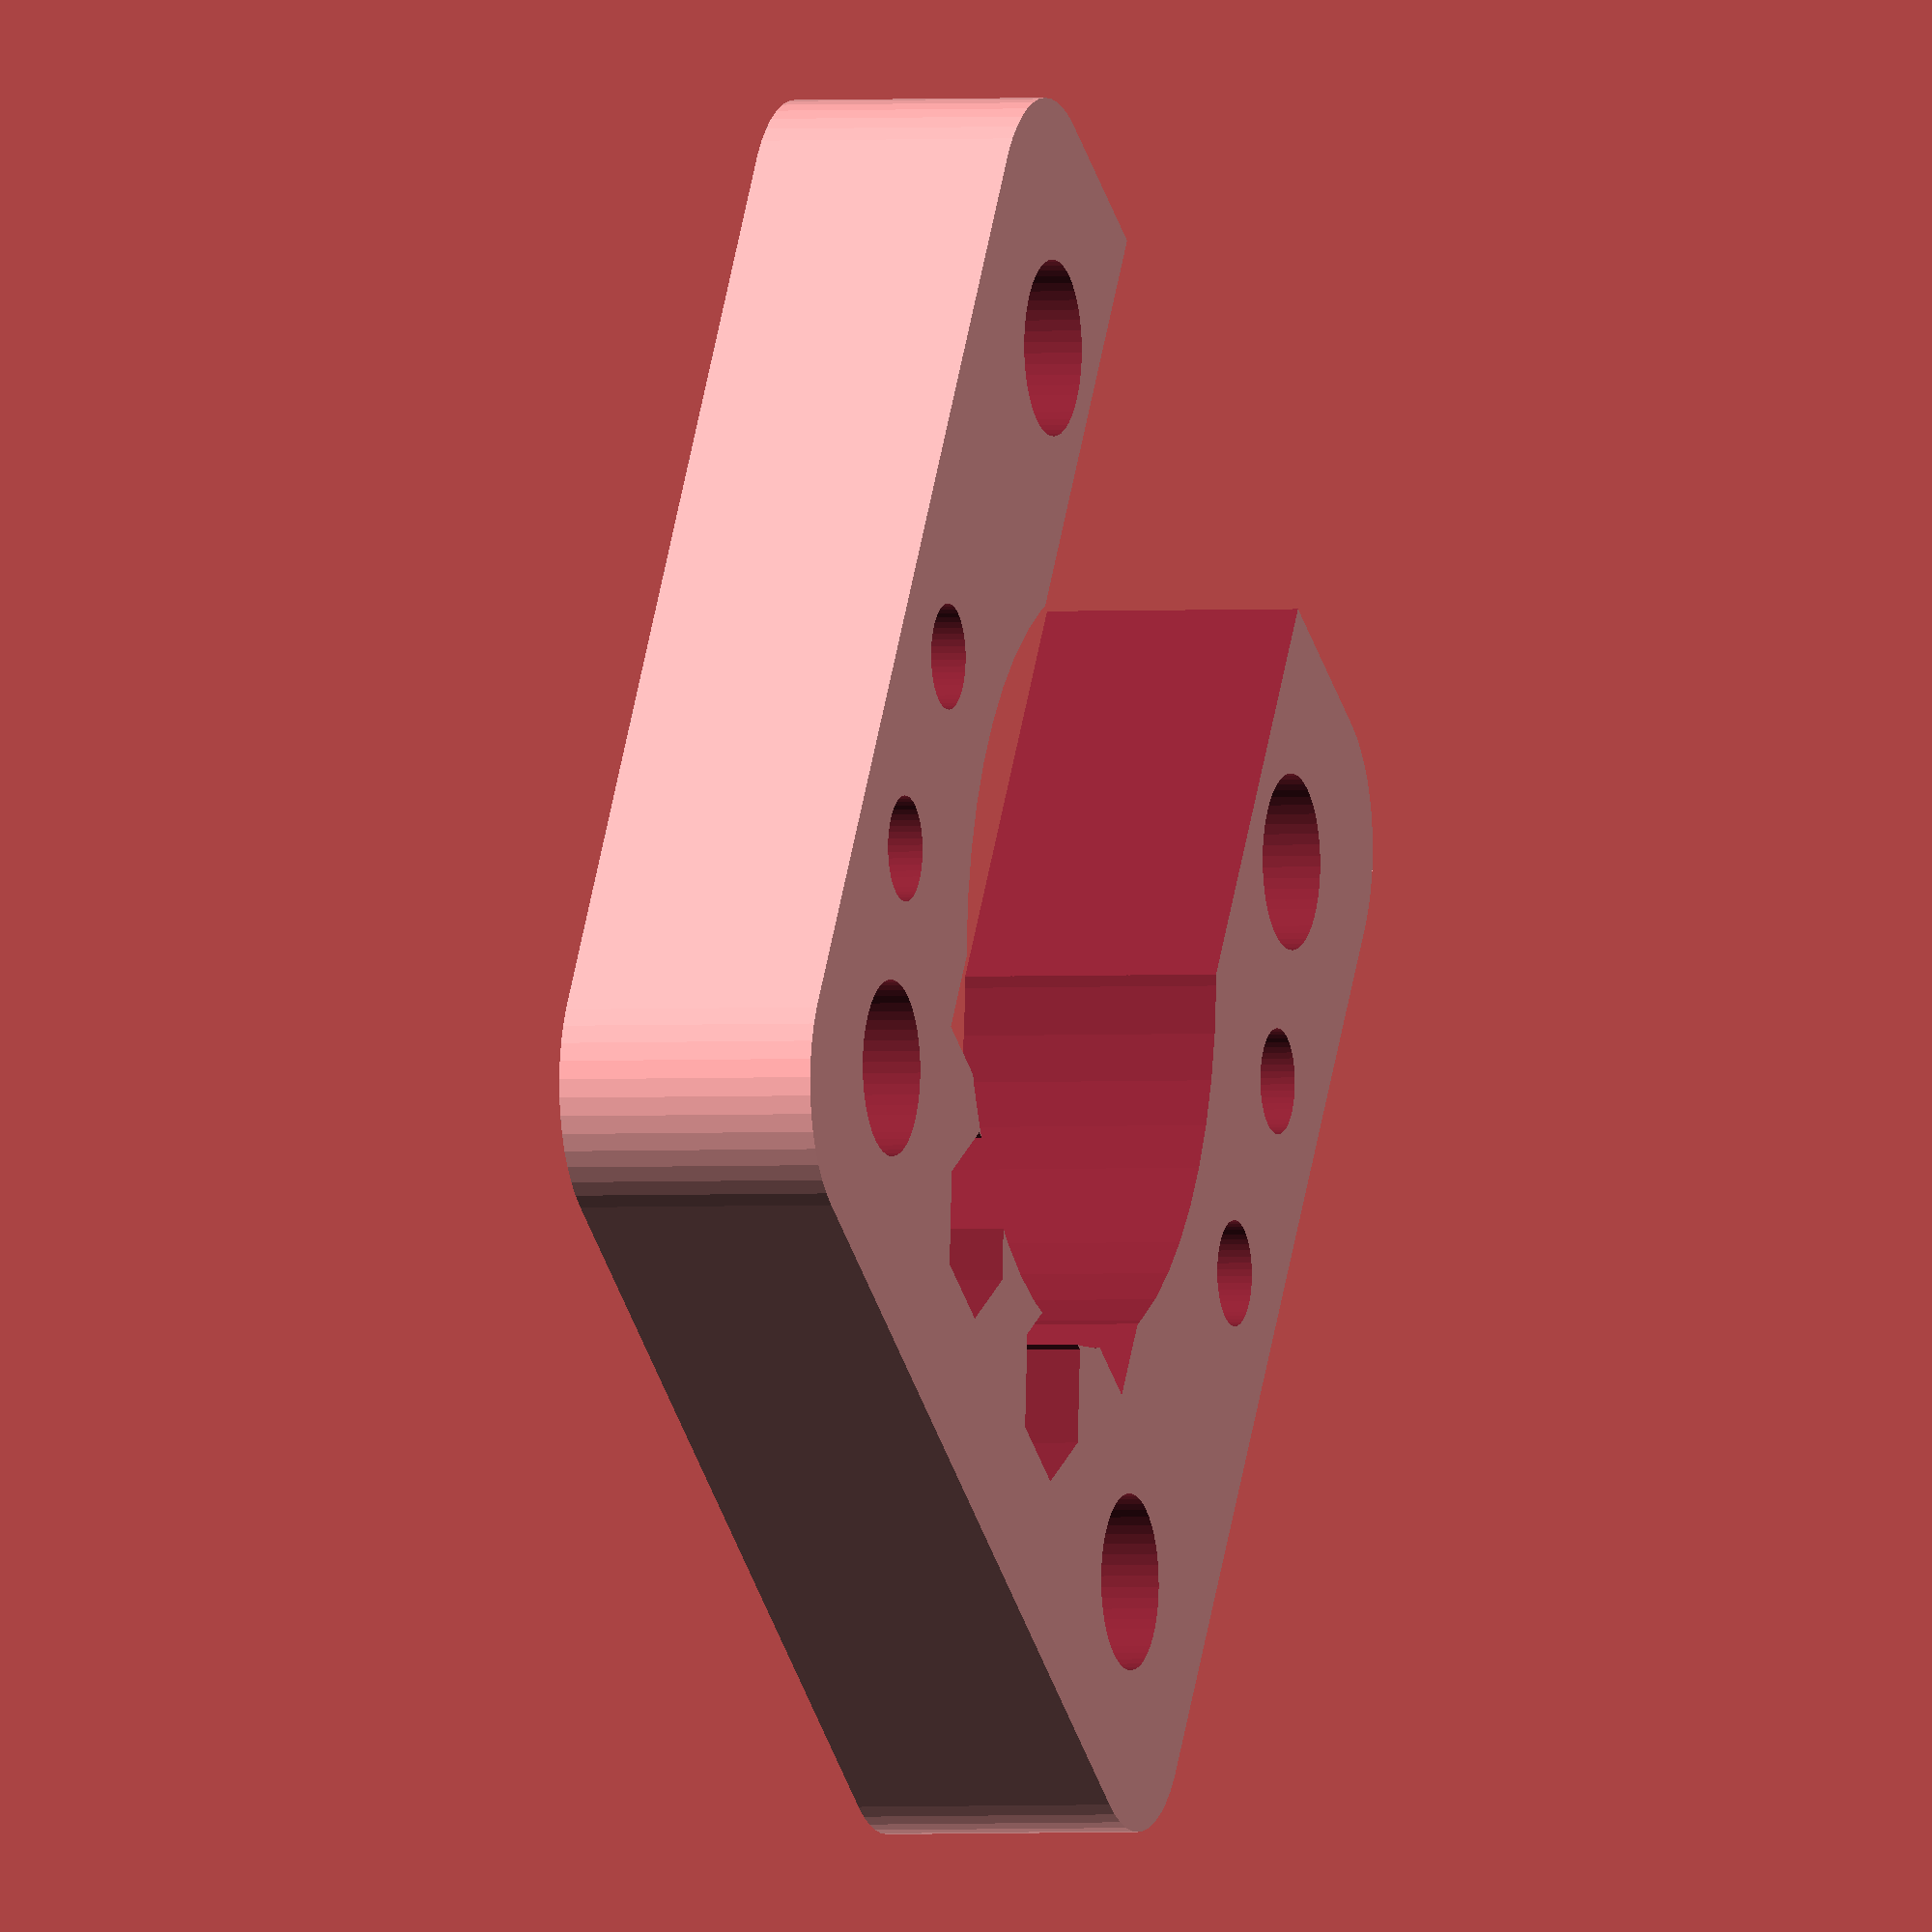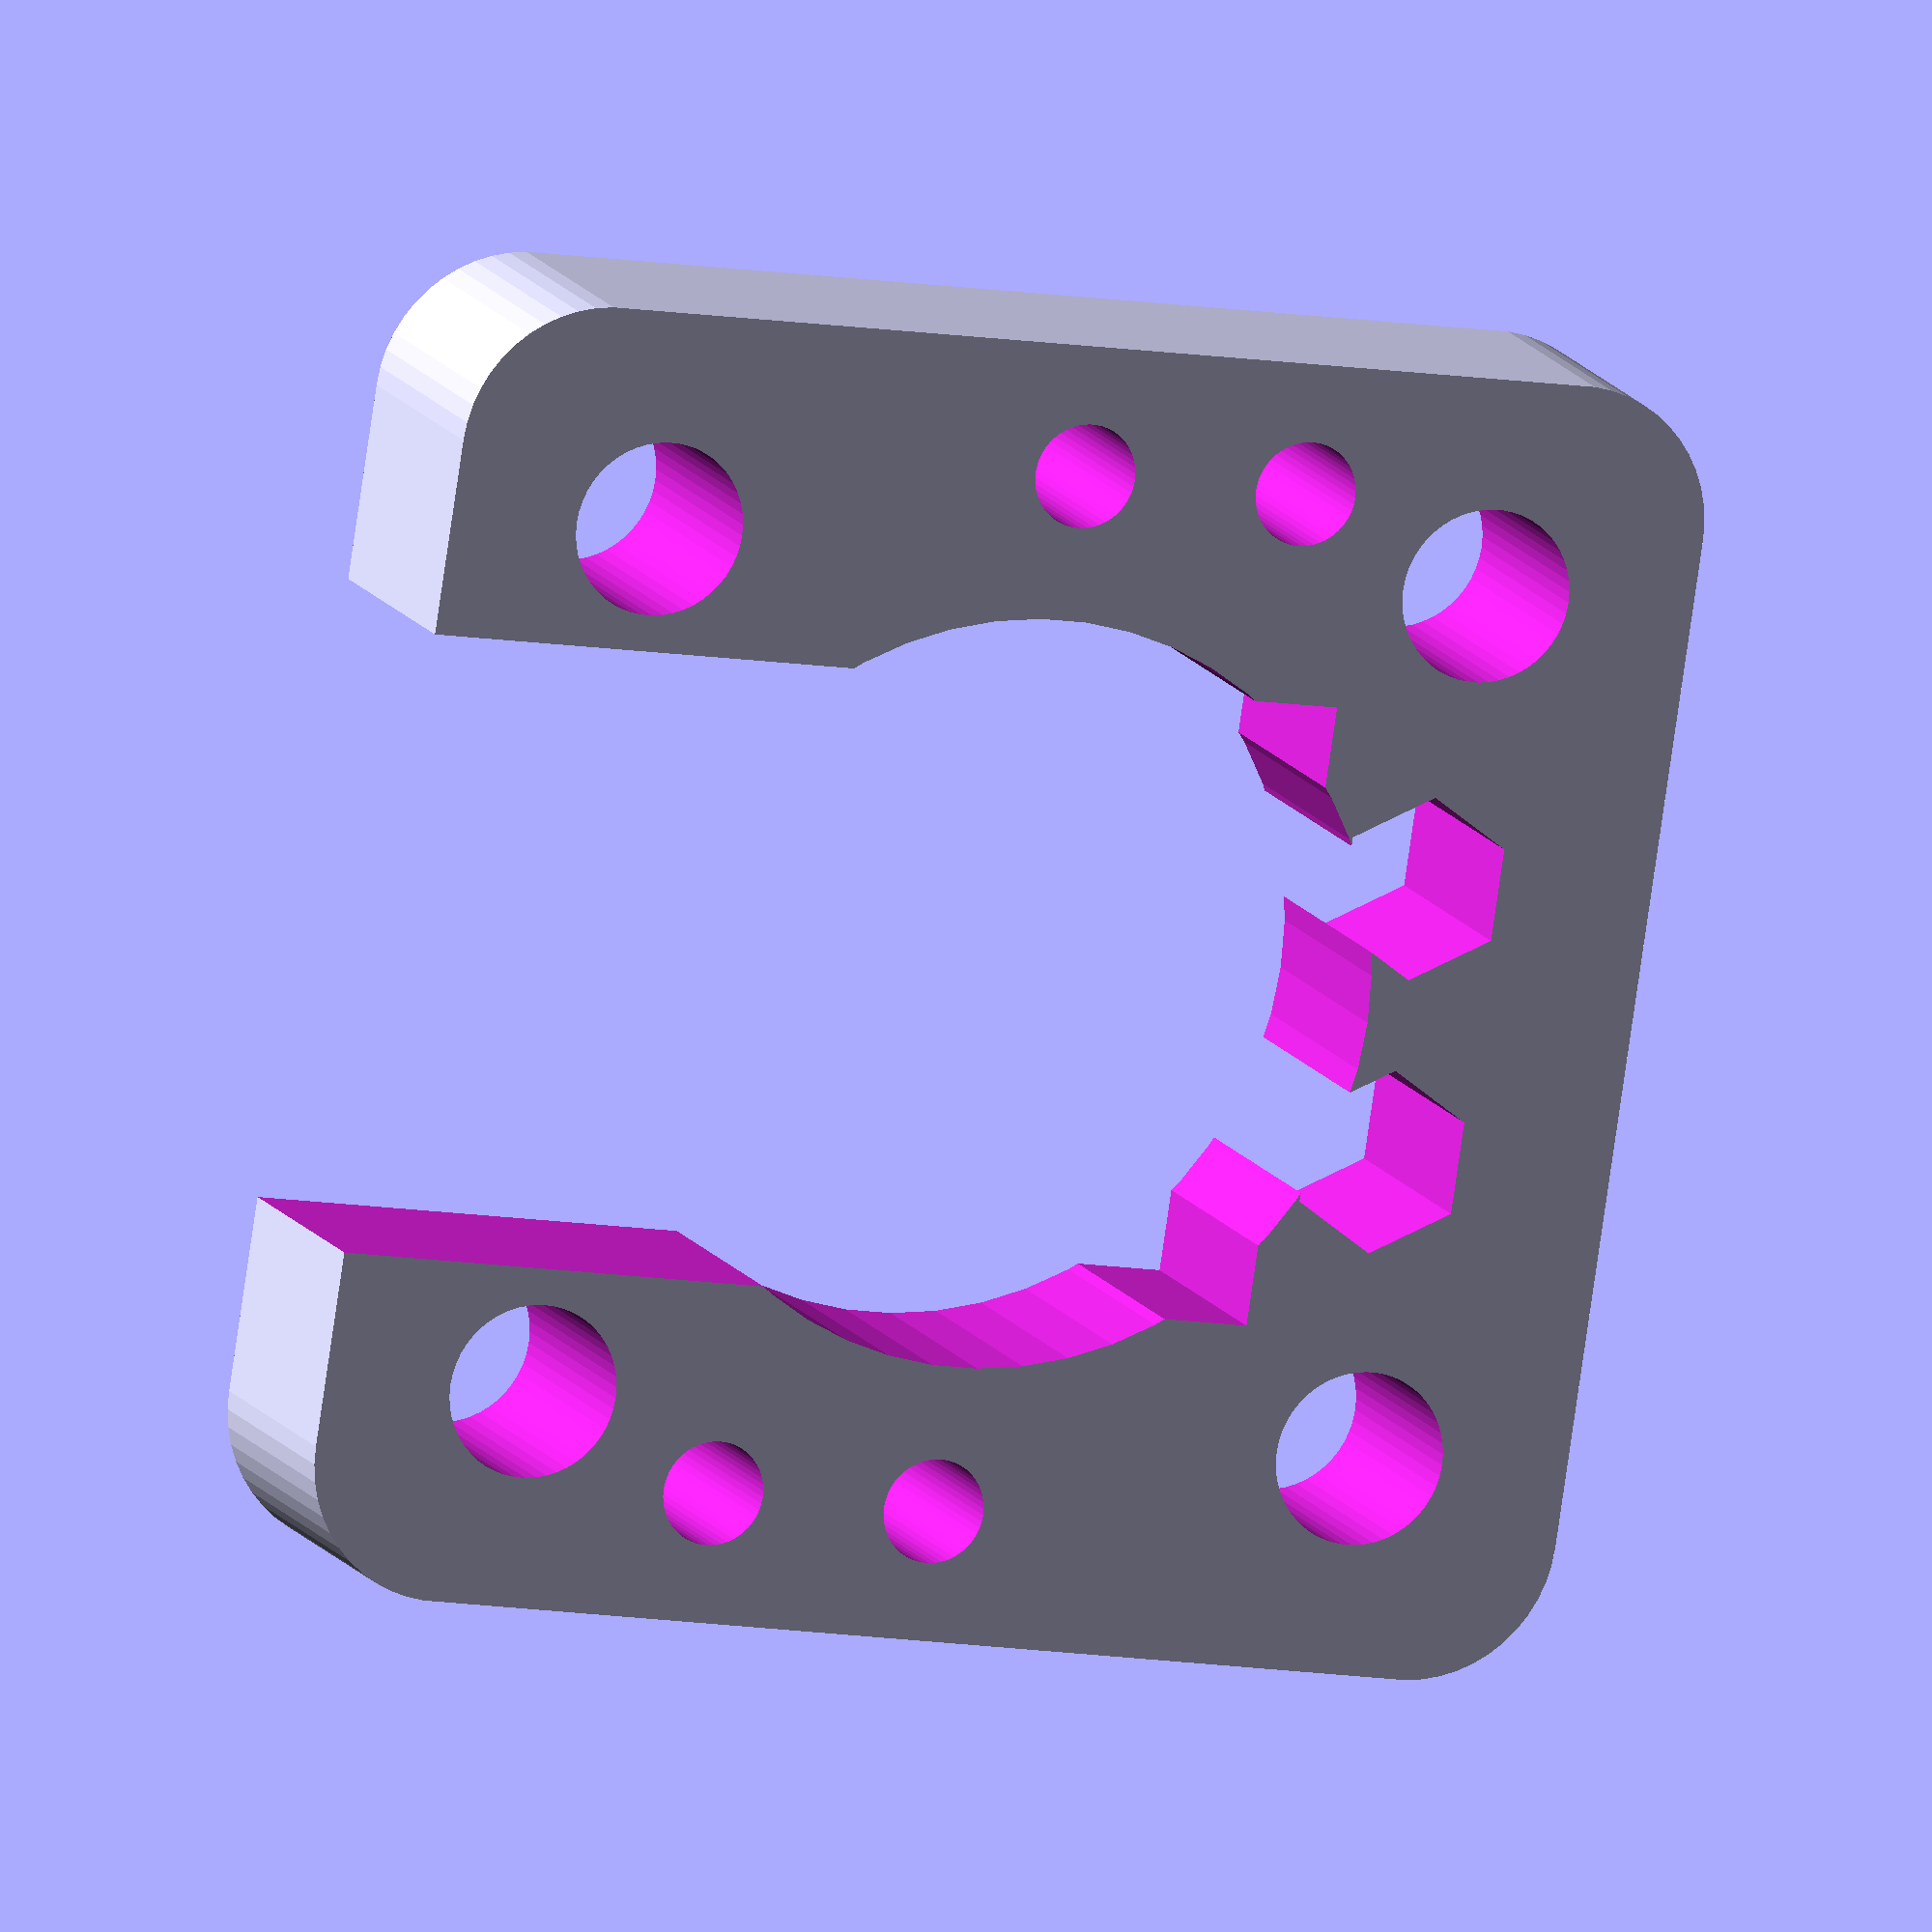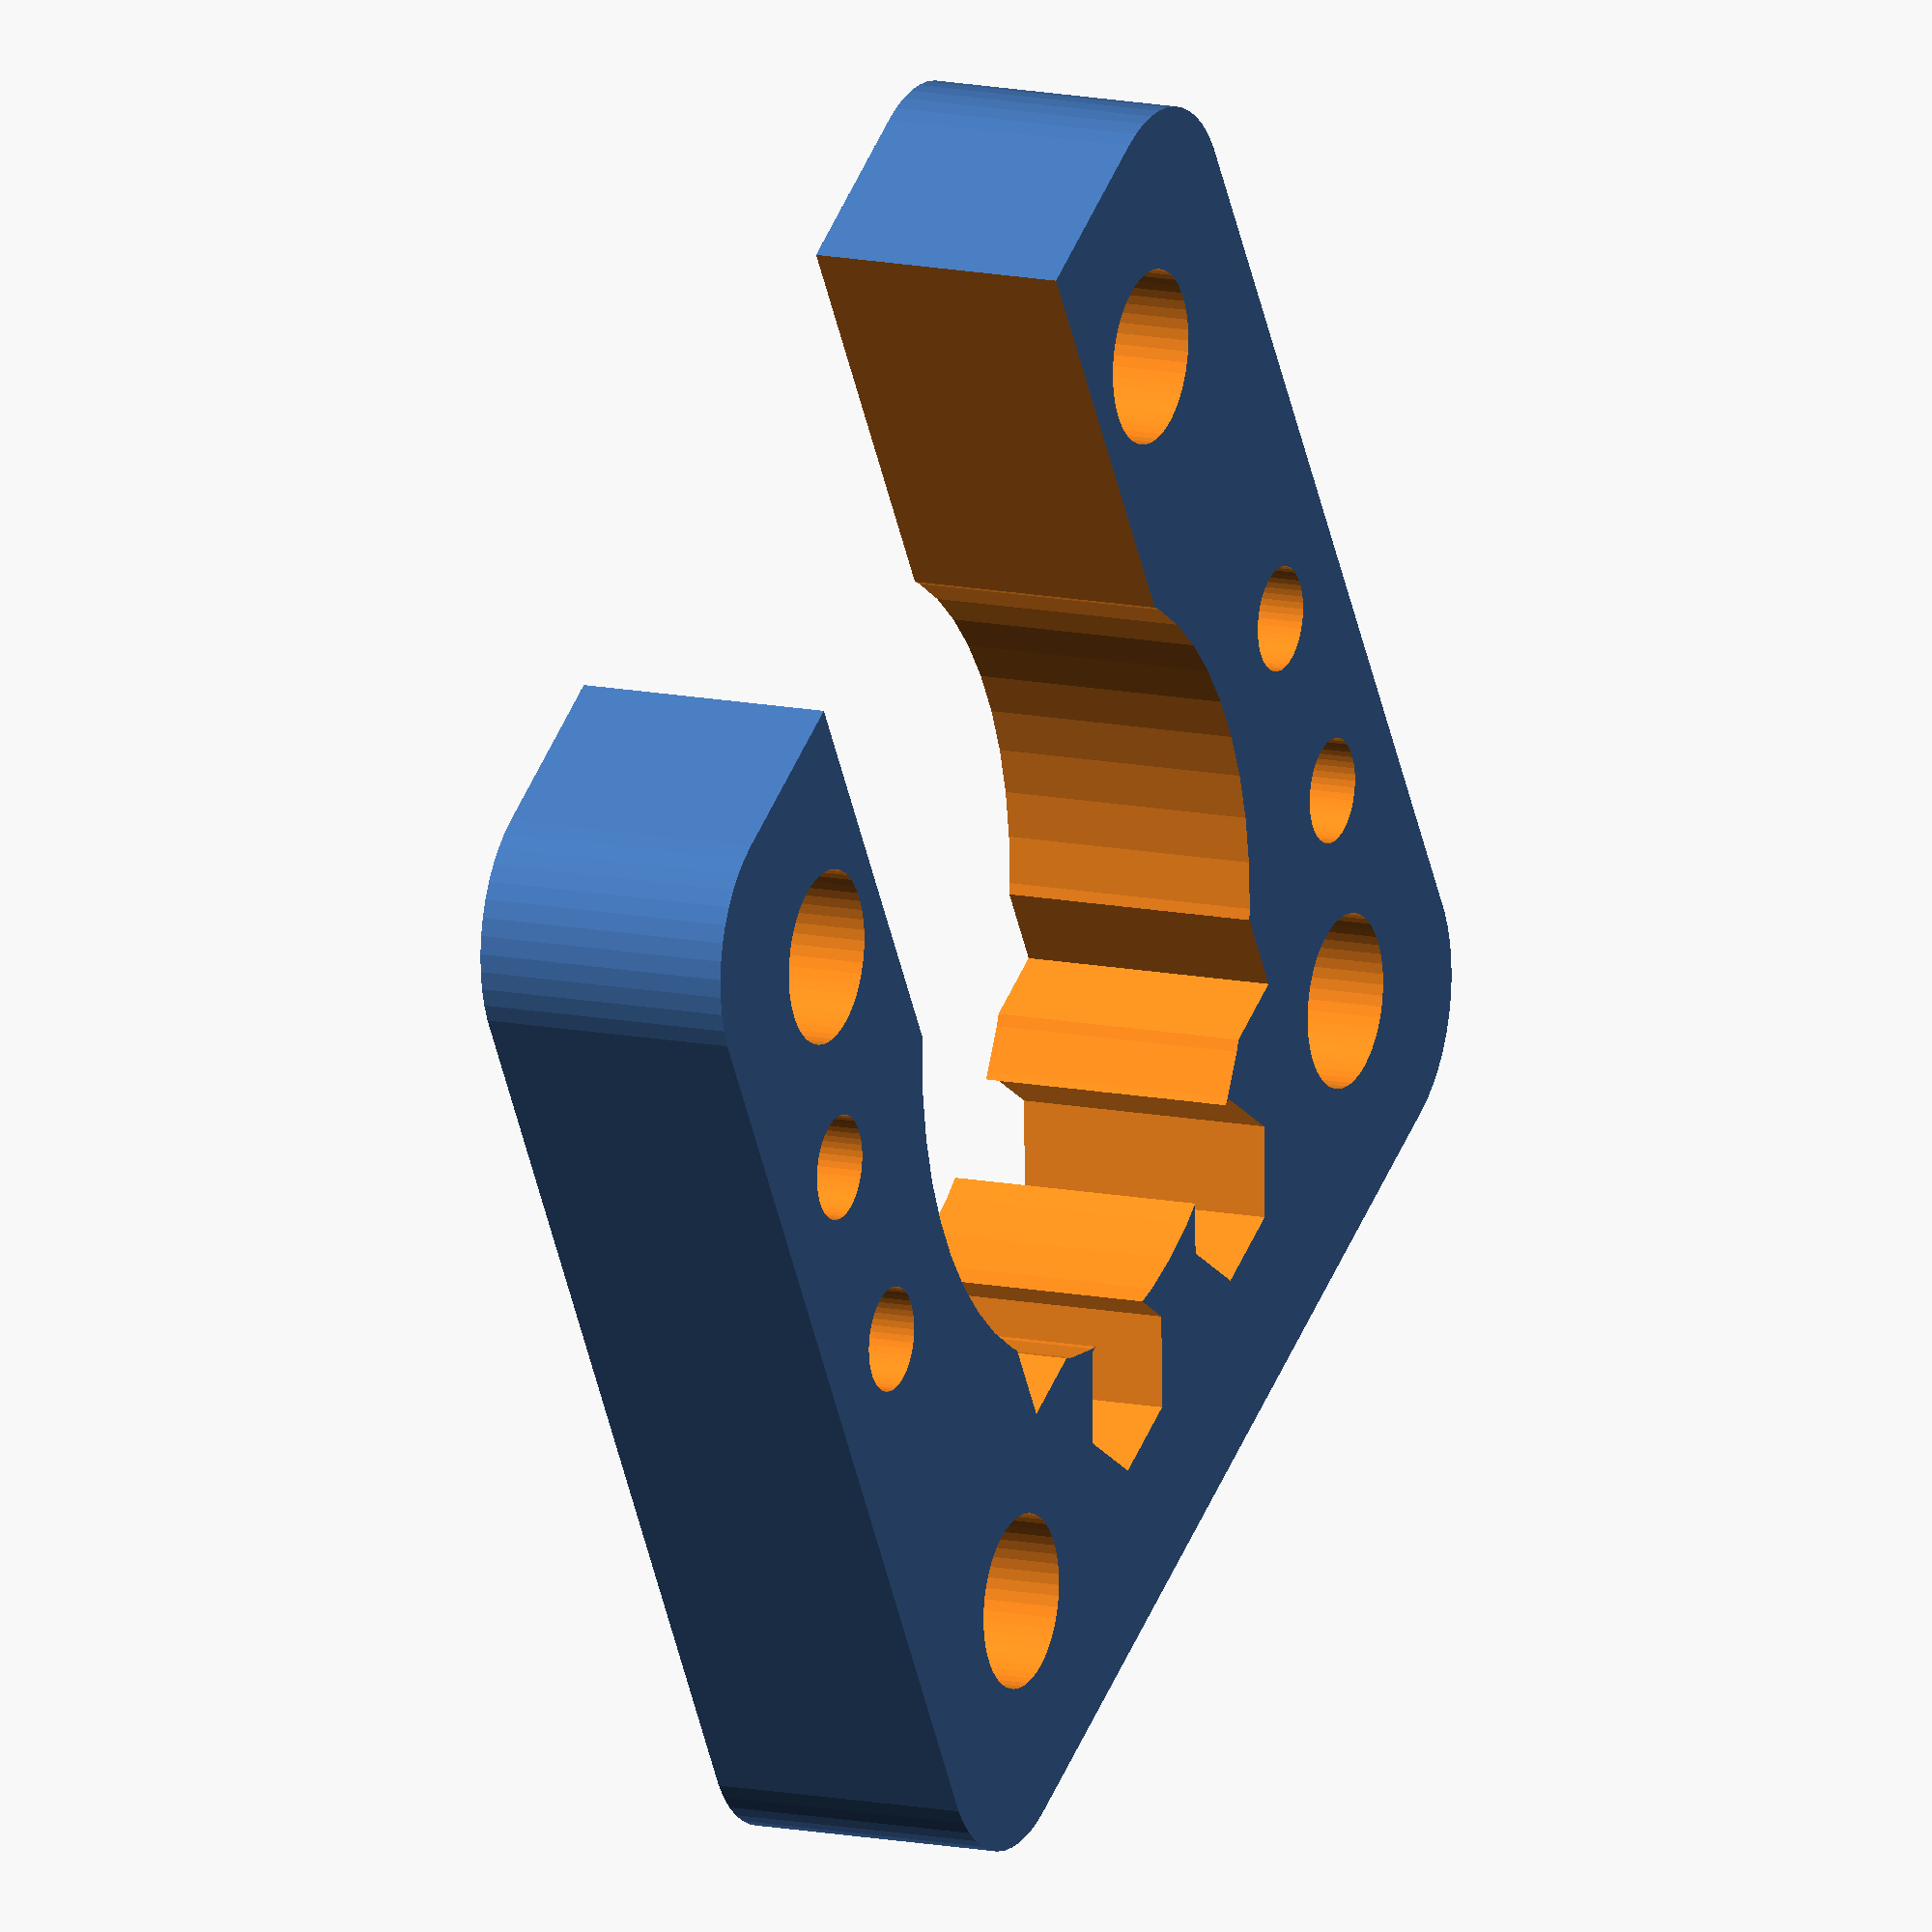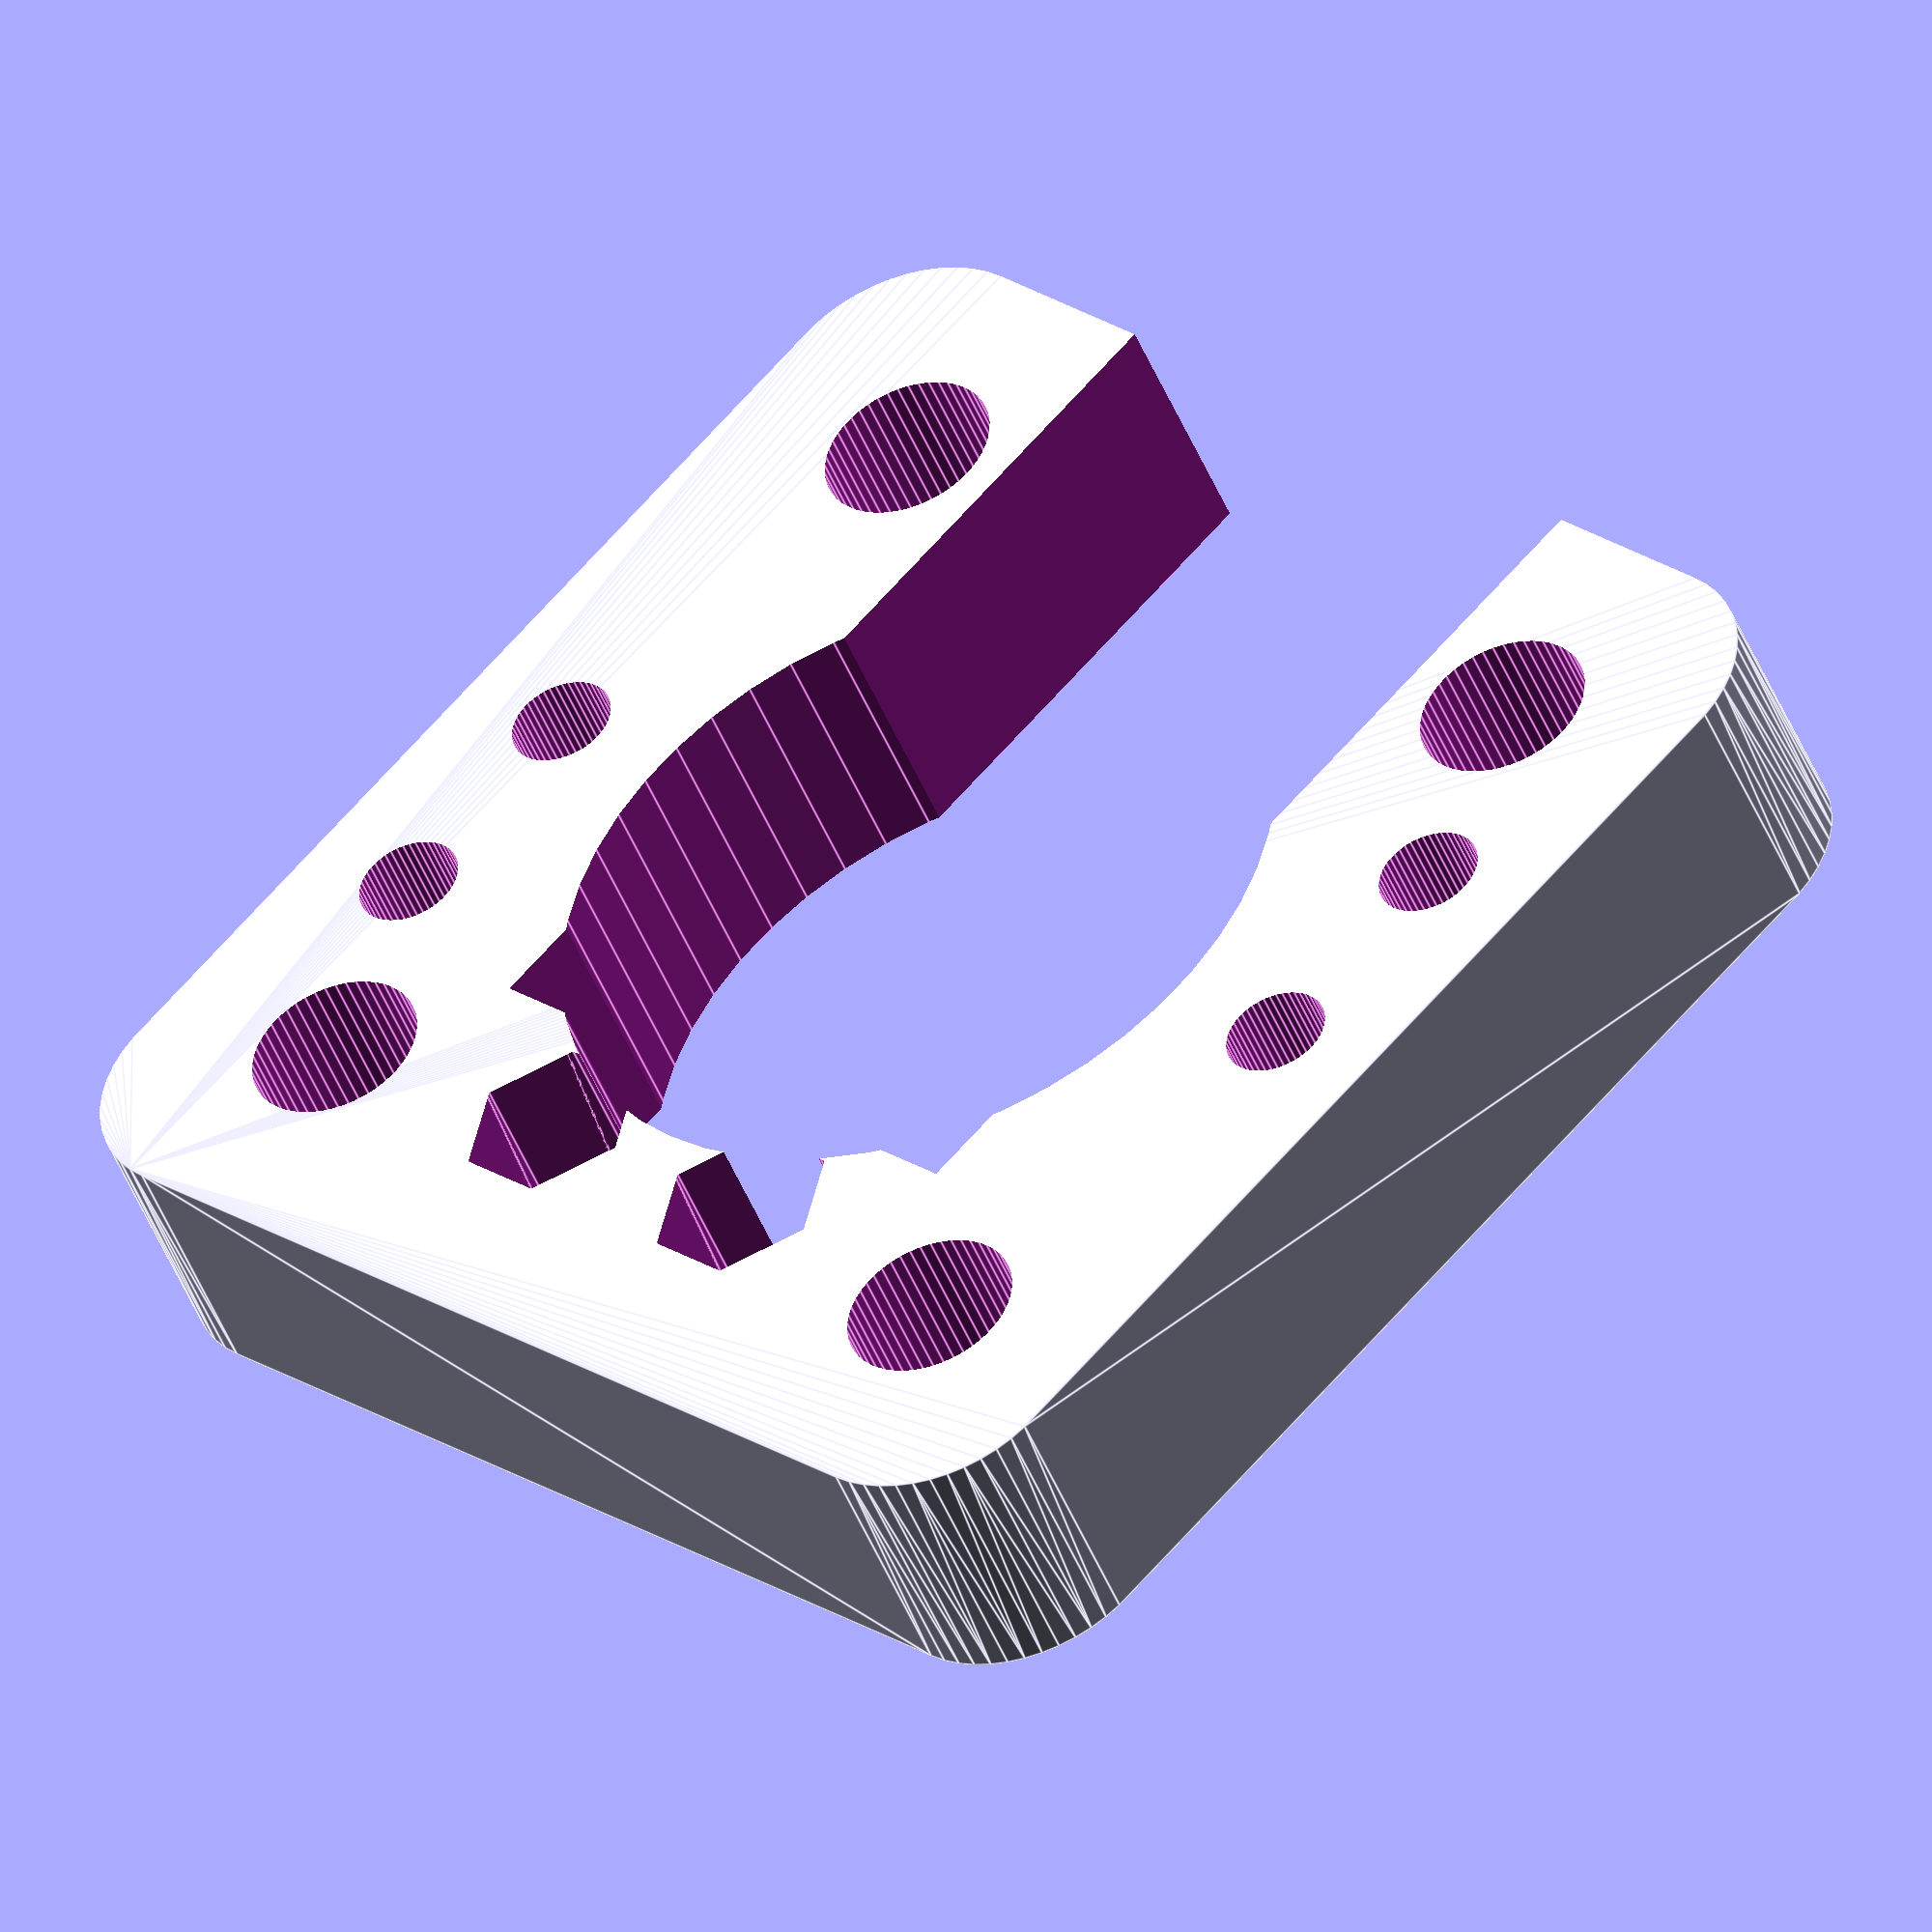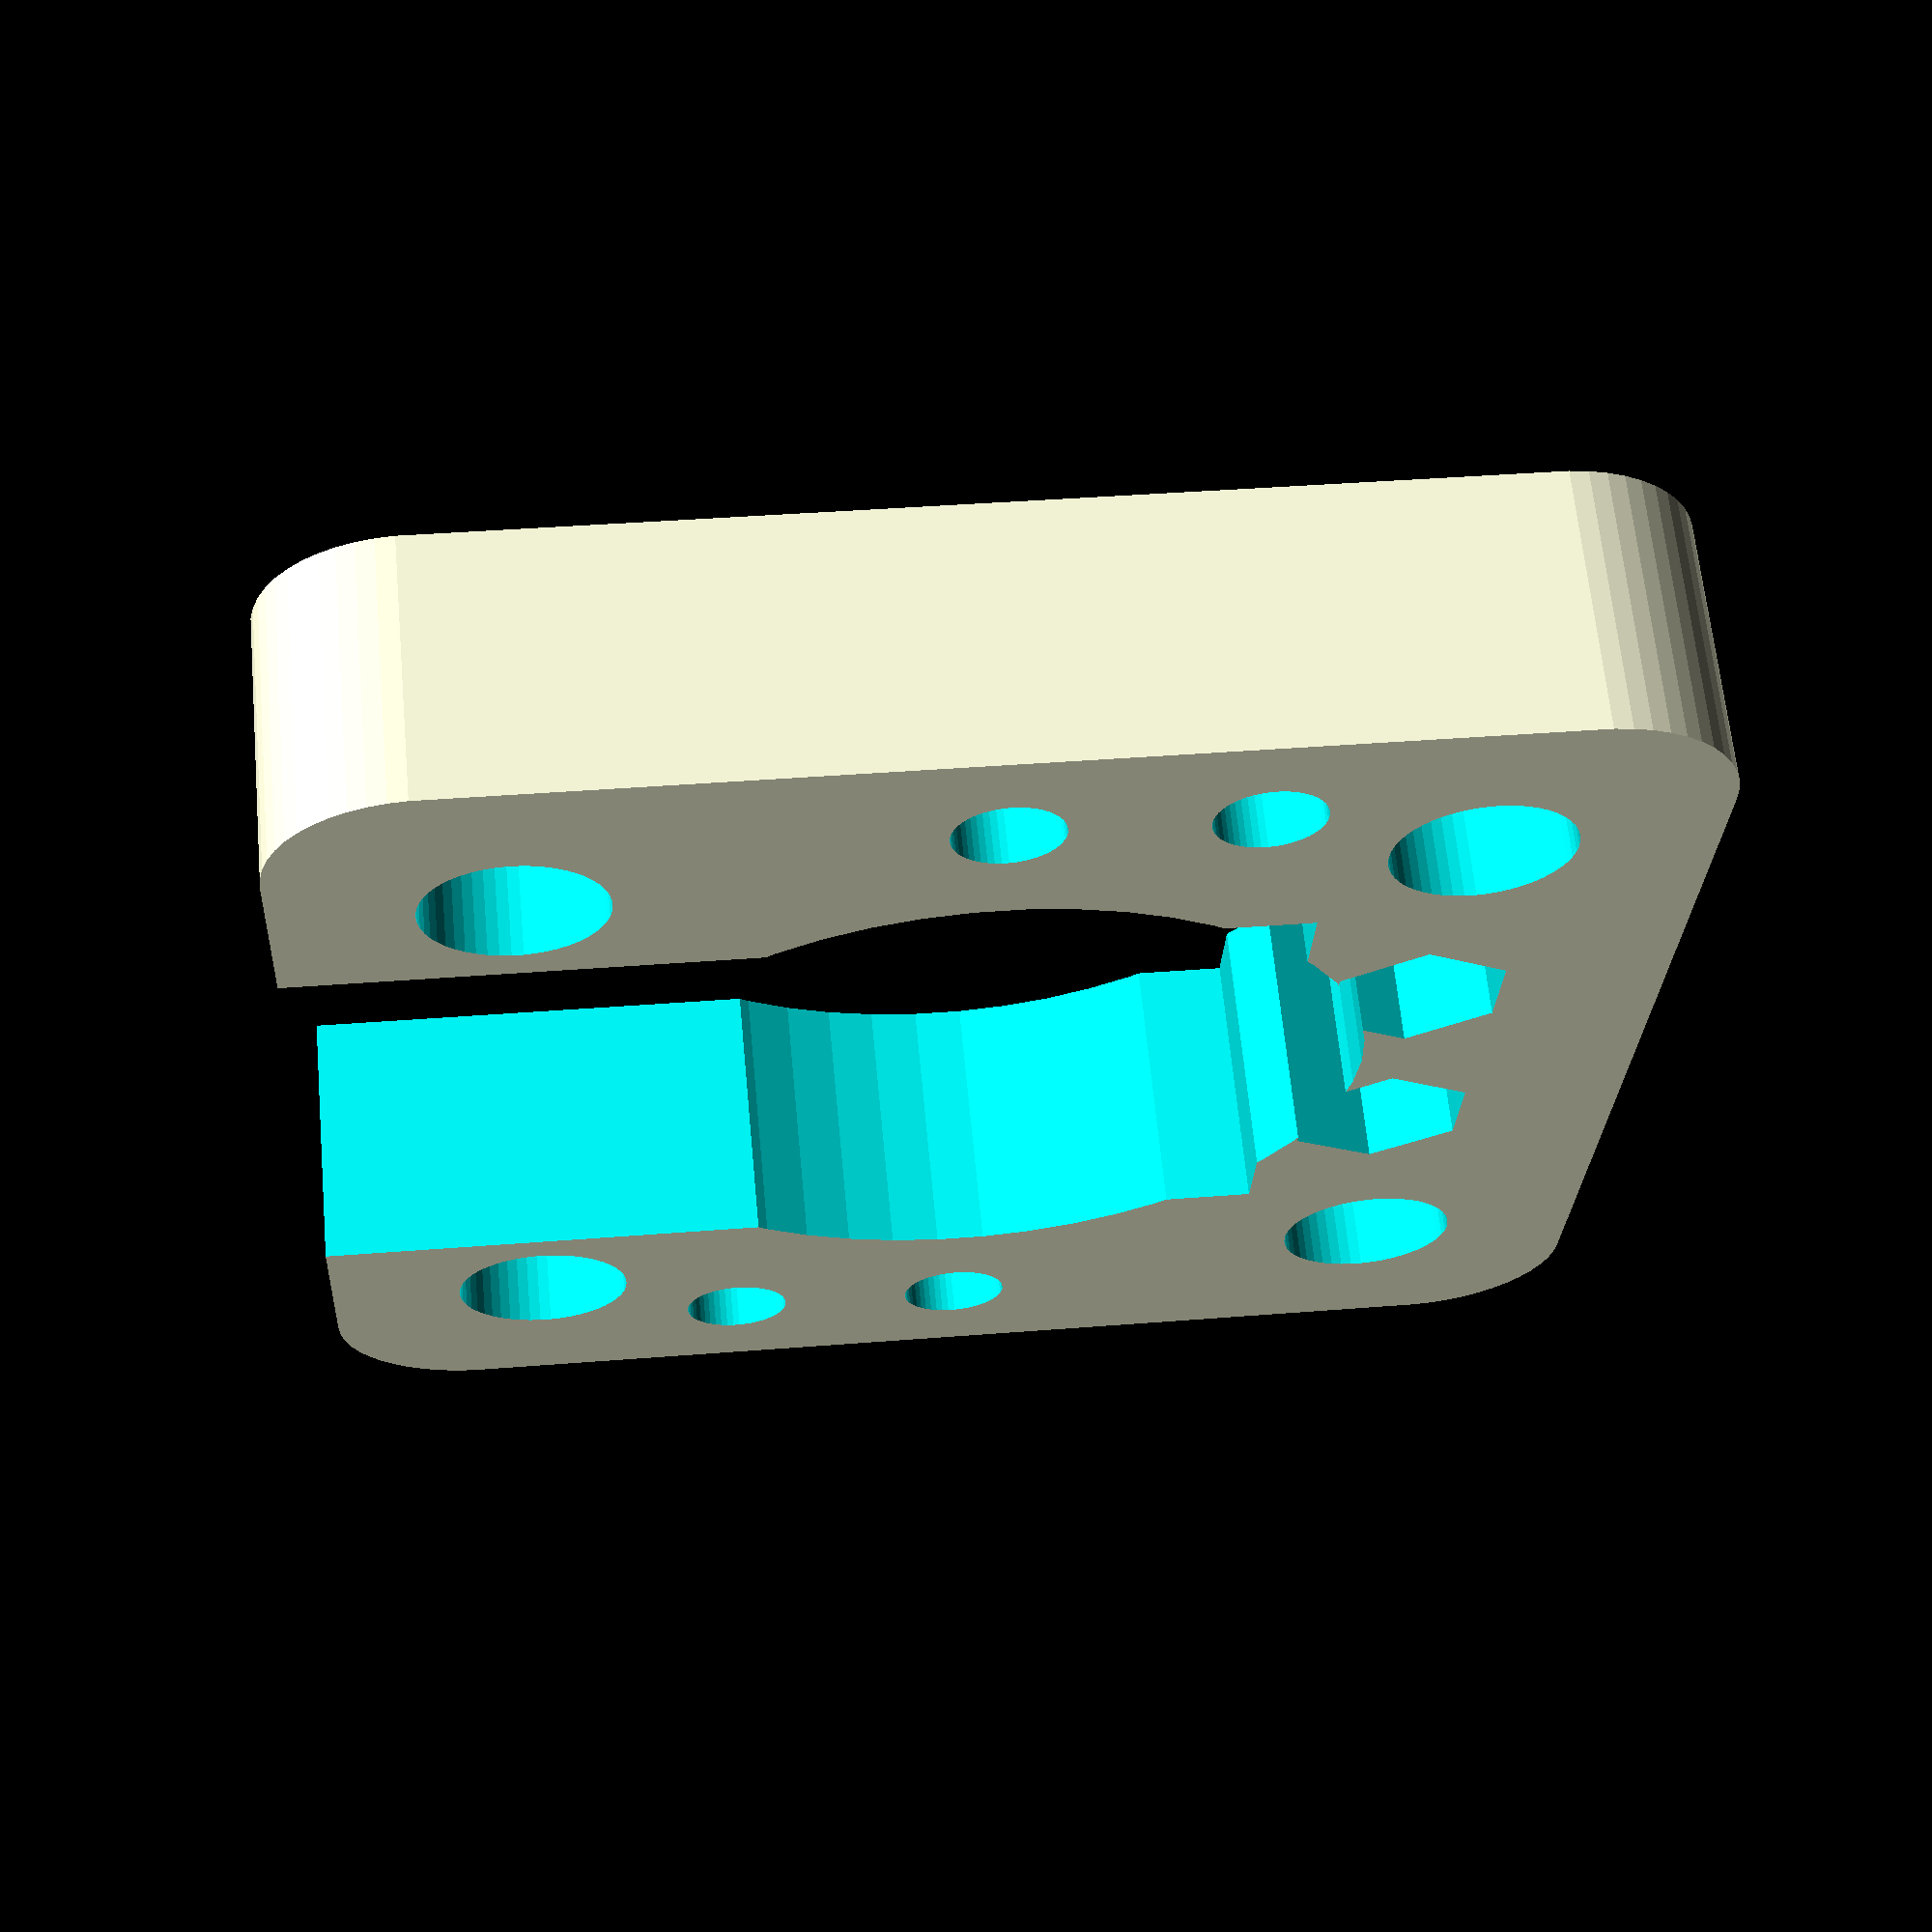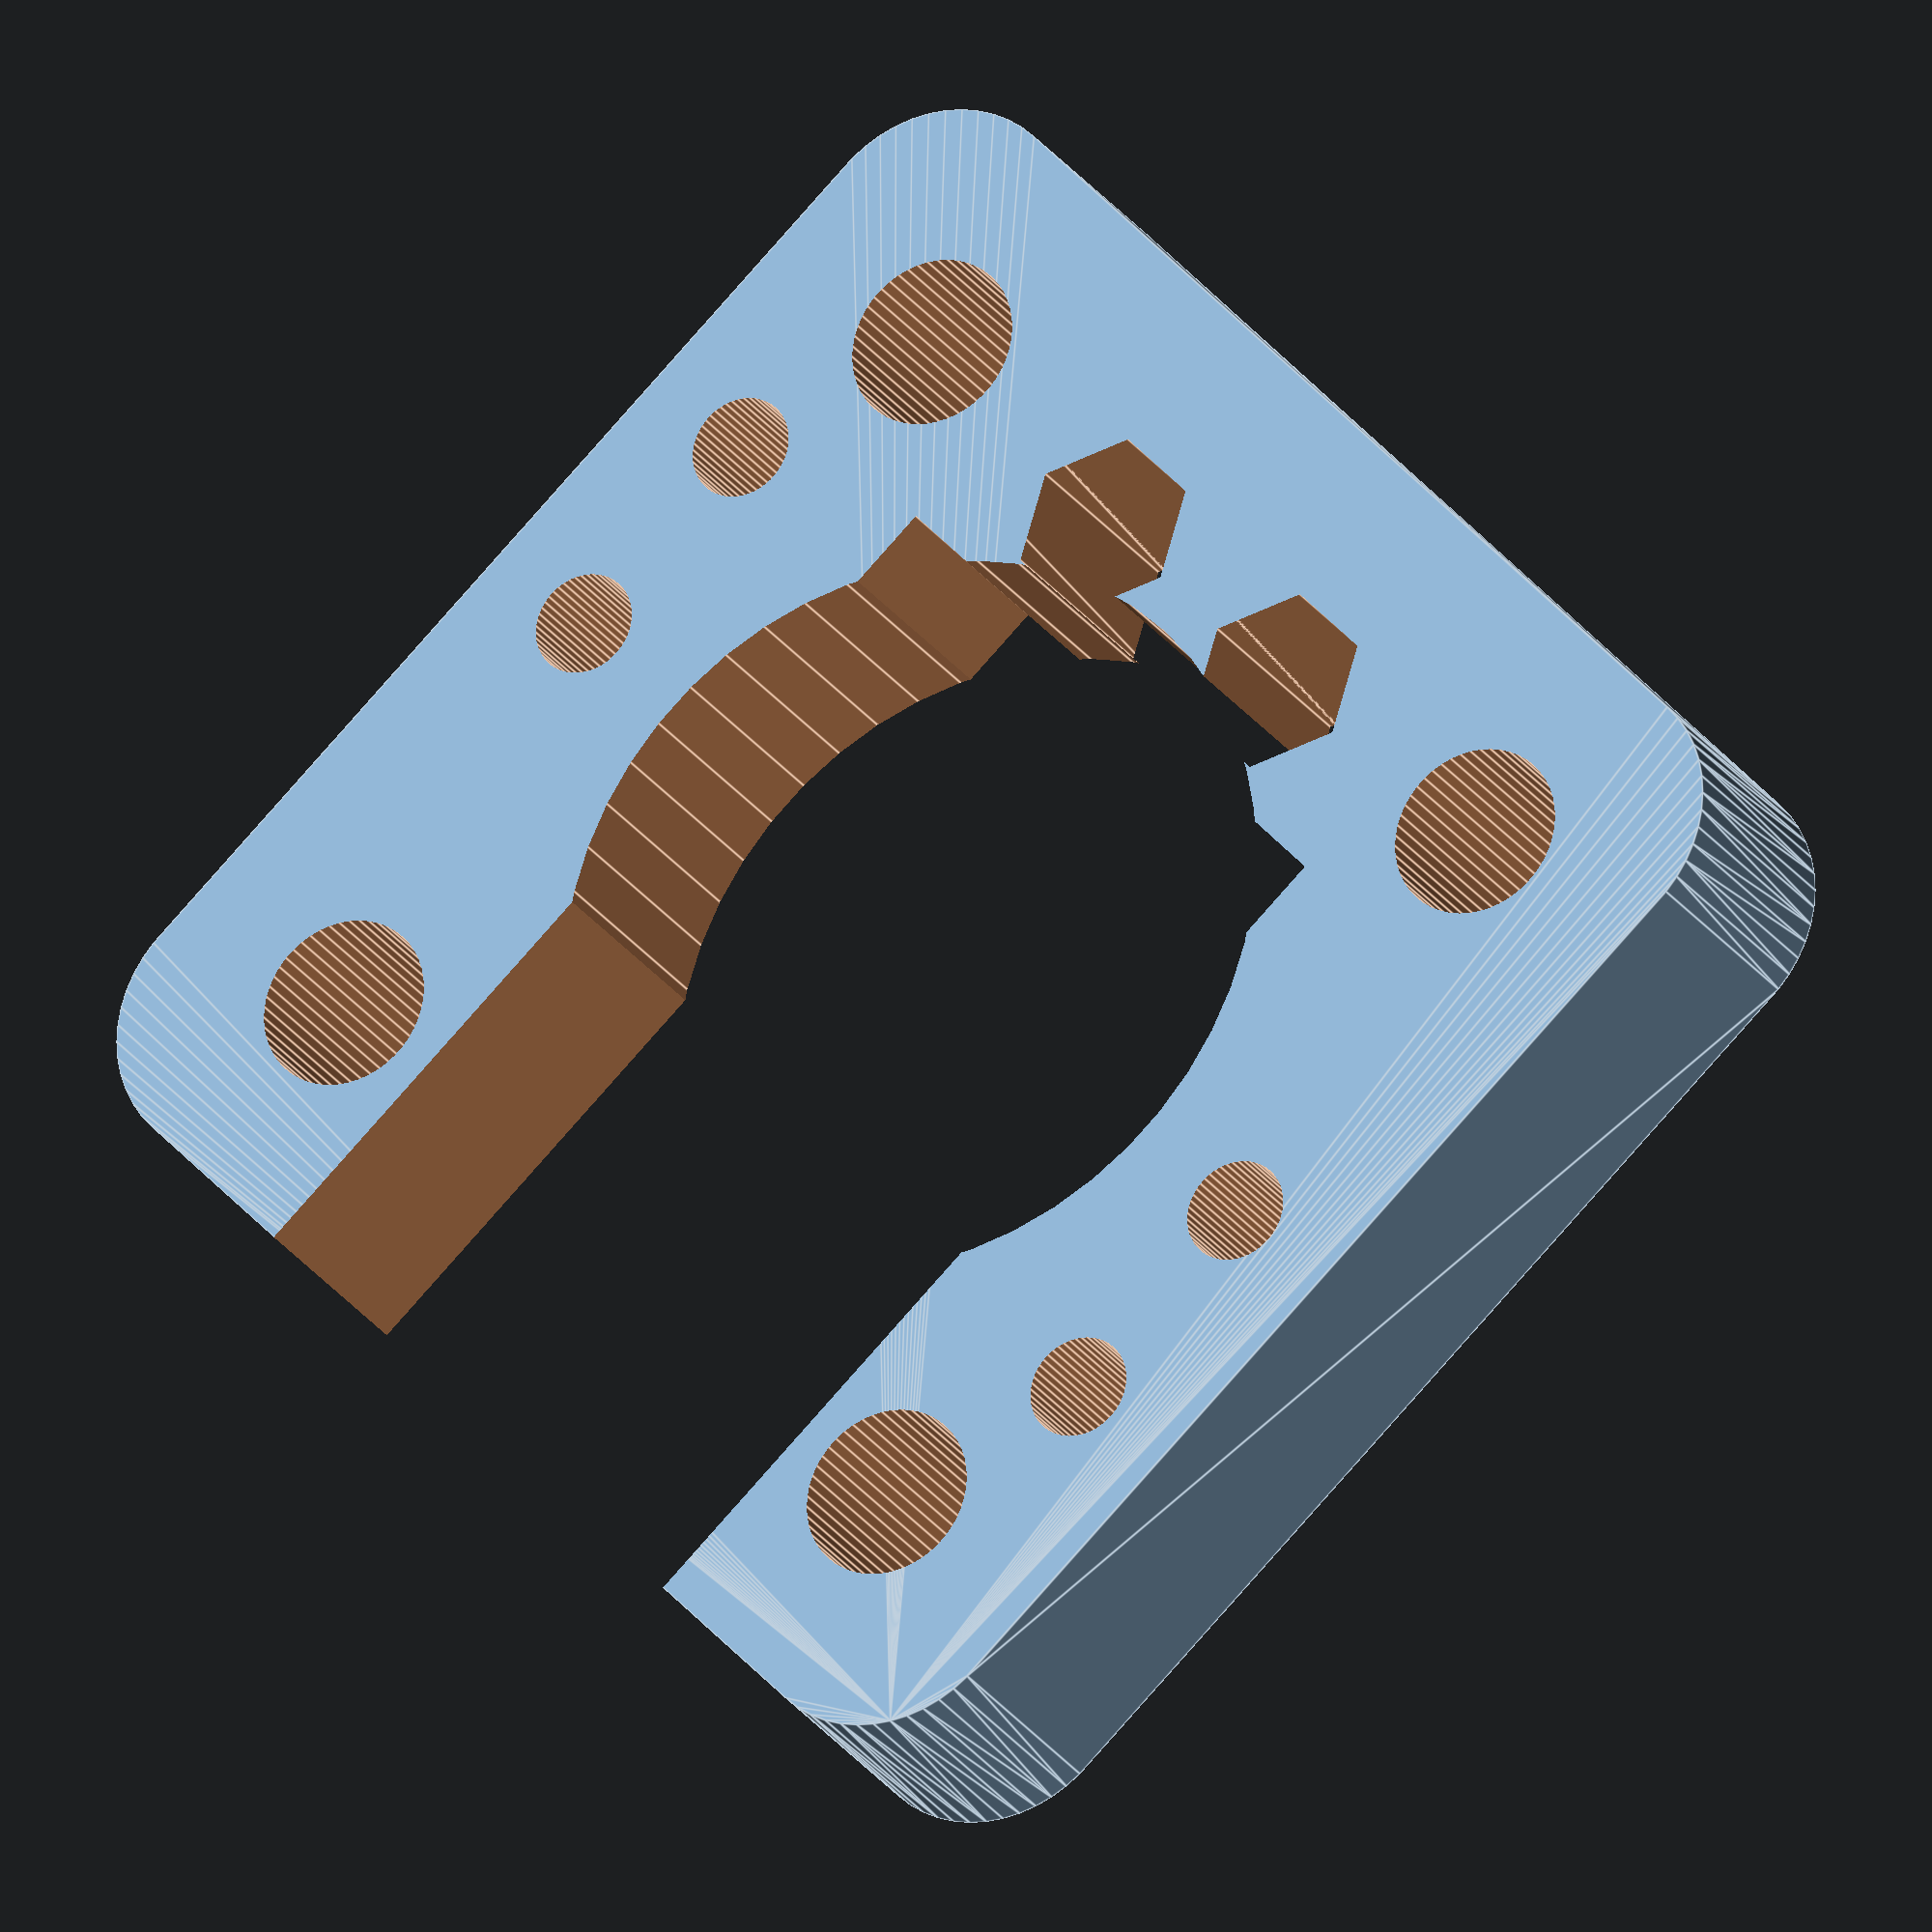
<openscad>
$fn = 50;


difference() {
	union() {
		*color(alpha = 1.0000000000, c = "gray") {
			translate(v = [-15, 14, -9]) {
				linear_extrude(height = 3) {
					text(font = "Arial:style=Bold", halign = "center", size = 4.5000000000, text = "COMMENT description oobb_holes_shape_p_type_m6_radius_name_-15_0_-9_pos_motor_servo_standard_01_top_extra_5_width_3_height_9_thickness_9_thickness_top_15_thickness_middle_24_thickness_bottom_40_screw_bottom_length_6_screw_bottom_middle_single_holes_1_1_1_2_1_3_2_1_2_3_3_1_3_3_5_1_5_3_loc", valign = "center");
				}
			}
		}
		*color(alpha = 1.0000000000, c = "gray") {
			translate(v = [0, 14, -9]) {
				linear_extrude(height = 3) {
					text(font = "Arial:style=Bold", halign = "center", size = 4.5000000000, text = "COMMENT description oobb_plate_shape_p_type_9_depth_0_0_-9_pos_motor_servo_standard_01_top_extra_3_width_3_height_9_thickness_oobb_size_true_extra_mm", valign = "center");
				}
			}
		}
		translate(v = [0, 0, -9]) {
			hull() {
				translate(v = [-17.5000000000, 17.5000000000, 0]) {
					cylinder(h = 9, r = 5);
				}
				translate(v = [17.5000000000, 17.5000000000, 0]) {
					cylinder(h = 9, r = 5);
				}
				translate(v = [-17.5000000000, -17.5000000000, 0]) {
					cylinder(h = 9, r = 5);
				}
				translate(v = [17.5000000000, -17.5000000000, 0]) {
					cylinder(h = 9, r = 5);
				}
			}
		}
	}
	union() {
		translate(v = [0, 18, 12]) {
			rotate(a = [0, 180, 0]) {
				difference() {
					union() {
						translate(v = [0, 0, 26.0000000000]) {
							cylinder(h = 3, r = 2.9000000000);
						}
						cylinder(h = 26, r = 1.5000000000);
						linear_extrude(height = 2.5000000000) {
							polygon(points = [[3.1735000000, 0.0000000000], [1.5867500000, 2.7483316189], [-1.5867500000, 2.7483316189], [-3.1735000000, 0.0000000000], [-1.5867500000, -2.7483316189], [1.5867500000, -2.7483316189]]);
						}
						cylinder(h = 26, r = 1.8000000000);
						linear_extrude(height = 2.5000000000) {
							polygon(points = [[3.1735000000, 0.0000000000], [1.5867500000, 2.7483316189], [-1.5867500000, 2.7483316189], [-3.1735000000, 0.0000000000], [-1.5867500000, -2.7483316189], [1.5867500000, -2.7483316189]]);
						}
						cylinder(h = 26, r = 1.5000000000);
						linear_extrude(height = 2.5000000000) {
							polygon(points = [[3.1735000000, 0.0000000000], [1.5867500000, 2.7483316189], [-1.5867500000, 2.7483316189], [-3.1735000000, 0.0000000000], [-1.5867500000, -2.7483316189], [1.5867500000, -2.7483316189]]);
						}
					}
					union();
				}
			}
		}
		translate(v = [0, -18, 12]) {
			rotate(a = [0, 180, 0]) {
				difference() {
					union() {
						translate(v = [0, 0, 26.0000000000]) {
							cylinder(h = 3, r = 2.9000000000);
						}
						cylinder(h = 26, r = 1.5000000000);
						linear_extrude(height = 2.5000000000) {
							polygon(points = [[3.1735000000, 0.0000000000], [1.5867500000, 2.7483316189], [-1.5867500000, 2.7483316189], [-3.1735000000, 0.0000000000], [-1.5867500000, -2.7483316189], [1.5867500000, -2.7483316189]]);
						}
						cylinder(h = 26, r = 1.8000000000);
						linear_extrude(height = 2.5000000000) {
							polygon(points = [[3.1735000000, 0.0000000000], [1.5867500000, 2.7483316189], [-1.5867500000, 2.7483316189], [-3.1735000000, 0.0000000000], [-1.5867500000, -2.7483316189], [1.5867500000, -2.7483316189]]);
						}
						cylinder(h = 26, r = 1.5000000000);
						linear_extrude(height = 2.5000000000) {
							polygon(points = [[3.1735000000, 0.0000000000], [1.5867500000, 2.7483316189], [-1.5867500000, 2.7483316189], [-3.1735000000, 0.0000000000], [-1.5867500000, -2.7483316189], [1.5867500000, -2.7483316189]]);
						}
					}
					union();
				}
			}
		}
		translate(v = [8, 18, 12]) {
			rotate(a = [0, 180, 0]) {
				difference() {
					union() {
						translate(v = [0, 0, 26.0000000000]) {
							cylinder(h = 3, r = 2.9000000000);
						}
						cylinder(h = 26, r = 1.5000000000);
						linear_extrude(height = 2.5000000000) {
							polygon(points = [[3.1735000000, 0.0000000000], [1.5867500000, 2.7483316189], [-1.5867500000, 2.7483316189], [-3.1735000000, 0.0000000000], [-1.5867500000, -2.7483316189], [1.5867500000, -2.7483316189]]);
						}
						cylinder(h = 26, r = 1.8000000000);
						linear_extrude(height = 2.5000000000) {
							polygon(points = [[3.1735000000, 0.0000000000], [1.5867500000, 2.7483316189], [-1.5867500000, 2.7483316189], [-3.1735000000, 0.0000000000], [-1.5867500000, -2.7483316189], [1.5867500000, -2.7483316189]]);
						}
						cylinder(h = 26, r = 1.5000000000);
						linear_extrude(height = 2.5000000000) {
							polygon(points = [[3.1735000000, 0.0000000000], [1.5867500000, 2.7483316189], [-1.5867500000, 2.7483316189], [-3.1735000000, 0.0000000000], [-1.5867500000, -2.7483316189], [1.5867500000, -2.7483316189]]);
						}
					}
					union();
				}
			}
		}
		translate(v = [-8, -18, 12]) {
			rotate(a = [0, 180, 0]) {
				difference() {
					union() {
						translate(v = [0, 0, 26.0000000000]) {
							cylinder(h = 3, r = 2.9000000000);
						}
						cylinder(h = 26, r = 1.5000000000);
						linear_extrude(height = 2.5000000000) {
							polygon(points = [[3.1735000000, 0.0000000000], [1.5867500000, 2.7483316189], [-1.5867500000, 2.7483316189], [-3.1735000000, 0.0000000000], [-1.5867500000, -2.7483316189], [1.5867500000, -2.7483316189]]);
						}
						cylinder(h = 26, r = 1.8000000000);
						linear_extrude(height = 2.5000000000) {
							polygon(points = [[3.1735000000, 0.0000000000], [1.5867500000, 2.7483316189], [-1.5867500000, 2.7483316189], [-3.1735000000, 0.0000000000], [-1.5867500000, -2.7483316189], [1.5867500000, -2.7483316189]]);
						}
						cylinder(h = 26, r = 1.5000000000);
						linear_extrude(height = 2.5000000000) {
							polygon(points = [[3.1735000000, 0.0000000000], [1.5867500000, 2.7483316189], [-1.5867500000, 2.7483316189], [-3.1735000000, 0.0000000000], [-1.5867500000, -2.7483316189], [1.5867500000, -2.7483316189]]);
						}
					}
					union();
				}
			}
		}
		translate(v = [0, 0, -7.5000000000]) {
			rotate(a = [0, 0, 0]) {
				difference() {
					union() {
						translate(v = [14.2500000000, 4.7500000000, -2]) {
							rotate(a = [0, 180, 30.0000000000]) {
								difference() {
									union() {
										translate(v = [0, 0, 8.0000000000]) {
											cylinder(h = 3, r = 2.9000000000);
										}
										cylinder(h = 8, r = 1.5000000000);
										translate(v = [0, 0, -47.5000000000]) {
											linear_extrude(height = 50) {
												polygon(points = [[3.1735000000, 0.0000000000], [1.5867500000, 2.7483316189], [-1.5867500000, 2.7483316189], [-3.1735000000, 0.0000000000], [-1.5867500000, -2.7483316189], [1.5867500000, -2.7483316189]]);
											}
										}
										cylinder(h = 8, r = 1.8000000000);
										translate(v = [0, 0, -47.0000000000]) {
											linear_extrude(height = 50) {
												polygon(points = [[3.1735000000, 0.0000000000], [1.5867500000, 2.7483316189], [-1.5867500000, 2.7483316189], [-3.1735000000, 0.0000000000], [-1.5867500000, -2.7483316189], [1.5867500000, -2.7483316189]]);
											}
										}
										cylinder(h = 8, r = 1.5000000000);
										translate(v = [0, 0, -47.5000000000]) {
											linear_extrude(height = 50) {
												polygon(points = [[3.1735000000, 0.0000000000], [1.5867500000, 2.7483316189], [-1.5867500000, 2.7483316189], [-3.1735000000, 0.0000000000], [-1.5867500000, -2.7483316189], [1.5867500000, -2.7483316189]]);
											}
										}
									}
									union();
								}
							}
						}
						translate(v = [14.2500000000, -4.7500000000, -2]) {
							rotate(a = [0, 180, 30.0000000000]) {
								difference() {
									union() {
										translate(v = [0, 0, 8.0000000000]) {
											cylinder(h = 3, r = 2.9000000000);
										}
										cylinder(h = 8, r = 1.5000000000);
										translate(v = [0, 0, -47.5000000000]) {
											linear_extrude(height = 50) {
												polygon(points = [[3.1735000000, 0.0000000000], [1.5867500000, 2.7483316189], [-1.5867500000, 2.7483316189], [-3.1735000000, 0.0000000000], [-1.5867500000, -2.7483316189], [1.5867500000, -2.7483316189]]);
											}
										}
										cylinder(h = 8, r = 1.8000000000);
										translate(v = [0, 0, -47.0000000000]) {
											linear_extrude(height = 50) {
												polygon(points = [[3.1735000000, 0.0000000000], [1.5867500000, 2.7483316189], [-1.5867500000, 2.7483316189], [-3.1735000000, 0.0000000000], [-1.5867500000, -2.7483316189], [1.5867500000, -2.7483316189]]);
											}
										}
										cylinder(h = 8, r = 1.5000000000);
										translate(v = [0, 0, -47.5000000000]) {
											linear_extrude(height = 50) {
												polygon(points = [[3.1735000000, 0.0000000000], [1.5867500000, 2.7483316189], [-1.5867500000, 2.7483316189], [-3.1735000000, 0.0000000000], [-1.5867500000, -2.7483316189], [1.5867500000, -2.7483316189]]);
											}
										}
									}
									union();
								}
							}
						}
						translate(v = [-36.2500000000, 4.7500000000, -2]) {
							rotate(a = [0, 180, 30.0000000000]) {
								difference() {
									union() {
										translate(v = [0, 0, 8.0000000000]) {
											cylinder(h = 3, r = 2.9000000000);
										}
										cylinder(h = 8, r = 1.5000000000);
										translate(v = [0, 0, -47.5000000000]) {
											linear_extrude(height = 50) {
												polygon(points = [[3.1735000000, 0.0000000000], [1.5867500000, 2.7483316189], [-1.5867500000, 2.7483316189], [-3.1735000000, 0.0000000000], [-1.5867500000, -2.7483316189], [1.5867500000, -2.7483316189]]);
											}
										}
										cylinder(h = 8, r = 1.8000000000);
										translate(v = [0, 0, -47.0000000000]) {
											linear_extrude(height = 50) {
												polygon(points = [[3.1735000000, 0.0000000000], [1.5867500000, 2.7483316189], [-1.5867500000, 2.7483316189], [-3.1735000000, 0.0000000000], [-1.5867500000, -2.7483316189], [1.5867500000, -2.7483316189]]);
											}
										}
										cylinder(h = 8, r = 1.5000000000);
										translate(v = [0, 0, -47.5000000000]) {
											linear_extrude(height = 50) {
												polygon(points = [[3.1735000000, 0.0000000000], [1.5867500000, 2.7483316189], [-1.5867500000, 2.7483316189], [-3.1735000000, 0.0000000000], [-1.5867500000, -2.7483316189], [1.5867500000, -2.7483316189]]);
											}
										}
									}
									union();
								}
							}
						}
						translate(v = [-36.2500000000, -4.7500000000, -2]) {
							rotate(a = [0, 180, 30.0000000000]) {
								difference() {
									union() {
										translate(v = [0, 0, 8.0000000000]) {
											cylinder(h = 3, r = 2.9000000000);
										}
										cylinder(h = 8, r = 1.5000000000);
										translate(v = [0, 0, -47.5000000000]) {
											linear_extrude(height = 50) {
												polygon(points = [[3.1735000000, 0.0000000000], [1.5867500000, 2.7483316189], [-1.5867500000, 2.7483316189], [-3.1735000000, 0.0000000000], [-1.5867500000, -2.7483316189], [1.5867500000, -2.7483316189]]);
											}
										}
										cylinder(h = 8, r = 1.8000000000);
										translate(v = [0, 0, -47.0000000000]) {
											linear_extrude(height = 50) {
												polygon(points = [[3.1735000000, 0.0000000000], [1.5867500000, 2.7483316189], [-1.5867500000, 2.7483316189], [-3.1735000000, 0.0000000000], [-1.5867500000, -2.7483316189], [1.5867500000, -2.7483316189]]);
											}
										}
										cylinder(h = 8, r = 1.5000000000);
										translate(v = [0, 0, -47.5000000000]) {
											linear_extrude(height = 50) {
												polygon(points = [[3.1735000000, 0.0000000000], [1.5867500000, 2.7483316189], [-1.5867500000, 2.7483316189], [-3.1735000000, 0.0000000000], [-1.5867500000, -2.7483316189], [1.5867500000, -2.7483316189]]);
											}
										}
									}
									union();
								}
							}
						}
						cylinder(h = 25, r = 3.0000000000);
						translate(v = [14.2500000000, 4.7500000000, -50.0000000000]) {
							cylinder(h = 100, r = 1.5000000000);
						}
						translate(v = [14.2500000000, -4.7500000000, -50.0000000000]) {
							cylinder(h = 100, r = 1.5000000000);
						}
						translate(v = [-36.2500000000, 4.7500000000, -50.0000000000]) {
							cylinder(h = 100, r = 1.5000000000);
						}
						translate(v = [-36.2500000000, -4.7500000000, -50.0000000000]) {
							cylinder(h = 100, r = 1.5000000000);
						}
						translate(v = [-32.2500000000, -10.7500000000, -40]) {
							cube(size = [42.5000000000, 21.5000000000, 90]);
						}
						translate(v = [-36.2500000000, -1.7500000000, -8.5000000000]) {
							cube(size = [50.5000000000, 3.5000000000, 3]);
						}
						translate(v = [-41.7500000000, -10.7500000000, -61.0000000000]) {
							cube(size = [61.5000000000, 21.5000000000, 52.5000000000]);
						}
					}
					union() {
						*color(alpha = 1.0000000000, c = "gray") {
							translate(v = [0, 7, 0]) {
								linear_extrude(height = 1) {
									text(font = "Arial:style=Bold", halign = "center", size = 4.5000000000, text = "COMMENT motor_servo_standard_01_shaft_hole", valign = "center");
								}
							}
						}
					}
				}
			}
		}
		translate(v = [-45.0000000000, -15.0000000000, -50.0000000000]) {
			cylinder(h = 100, r = 3.0000000000);
		}
		translate(v = [-45.0000000000, 0.0000000000, -50.0000000000]) {
			cylinder(h = 100, r = 3.0000000000);
		}
		translate(v = [-45.0000000000, 15.0000000000, -50.0000000000]) {
			cylinder(h = 100, r = 3.0000000000);
		}
		translate(v = [-30.0000000000, -15.0000000000, -50.0000000000]) {
			cylinder(h = 100, r = 3.0000000000);
		}
		translate(v = [-30.0000000000, 15.0000000000, -50.0000000000]) {
			cylinder(h = 100, r = 3.0000000000);
		}
		translate(v = [-15.0000000000, -15.0000000000, -50.0000000000]) {
			cylinder(h = 100, r = 3.0000000000);
		}
		translate(v = [-15.0000000000, 15.0000000000, -50.0000000000]) {
			cylinder(h = 100, r = 3.0000000000);
		}
		translate(v = [15.0000000000, -15.0000000000, -50.0000000000]) {
			cylinder(h = 100, r = 3.0000000000);
		}
		translate(v = [15.0000000000, 15.0000000000, -50.0000000000]) {
			cylinder(h = 100, r = 3.0000000000);
		}
		*color(alpha = 1.0000000000, c = "gray") {
			translate(v = [-15, 14, -9]) {
				linear_extrude(height = 3) {
					text(font = "Arial:style=Bold", halign = "center", size = 4.5000000000, text = "COMMENT description oobb_holes_shape_n_type_m3_radius_name_-15_0_-9_pos_motor_servo_standard_01_top_extra_5_width_3_height_9_thickness_9_thickness_top_15_thickness_middle_24_thickness_bottom_40_screw_bottom_length_6_screw_bottom_middle_single_holes_1_1.5_1_2.5_1.5_1_1.5_3_loc", valign = "center");
				}
			}
		}
		translate(v = [-45.0000000000, -7.5000000000, -50.0000000000]) {
			cylinder(h = 100, r = 1.5000000000);
		}
		translate(v = [-45.0000000000, 7.5000000000, -50.0000000000]) {
			cylinder(h = 100, r = 1.5000000000);
		}
		translate(v = [-37.5000000000, -15.0000000000, -50.0000000000]) {
			cylinder(h = 100, r = 1.5000000000);
		}
		translate(v = [-37.5000000000, 15.0000000000, -50.0000000000]) {
			cylinder(h = 100, r = 1.5000000000);
		}
		*color(alpha = 1.0000000000, c = "gray") {
			translate(v = [0, 14, 0]) {
				linear_extrude(height = 3) {
					text(font = "Arial:style=Bold", halign = "center", size = 4.5000000000, text = "COMMENT description oobb_hole_shape_n_type_motor_servo_standard_01_top_extra_5_width_3_height_9_thickness_9_thickness_top_15_thickness_middle_24_thickness_bottom_40_screw_bottom_length_6_screw_bottom_middle_13.0_radius", valign = "center");
				}
			}
		}
		translate(v = [0, 0, -50.0000000000]) {
			cylinder(h = 100, r = 13.0000000000);
		}
		*color(alpha = 1.0000000000, c = "gray") {
			translate(v = [0, 32, 12]) {
				linear_extrude(height = 3) {
					text(font = "Arial:style=Bold", halign = "center", size = 4.5000000000, text = "COMMENT description oobb_screw_socket_cap_shape_n_type_m3_radius_name_26_depth_0_18_12_pos_motor_servo_standard_01_top_extra_5_width_3_height_9_thickness_9_thickness_top_15_thickness_middle_24_thickness_bottom_40_screw_bottom_length_6_screw_bottom_middle_true_nut_180_rot_y_bottom_zz_top_clearance_true_overhang", valign = "center");
				}
			}
		}
		*color(alpha = 1.0000000000, c = "gray") {
			translate(v = [0, -4, 12]) {
				linear_extrude(height = 3) {
					text(font = "Arial:style=Bold", halign = "center", size = 4.5000000000, text = "COMMENT description oobb_screw_socket_cap_shape_n_type_m3_radius_name_26_depth_0_-18_12_pos_motor_servo_standard_01_top_extra_5_width_3_height_9_thickness_9_thickness_top_15_thickness_middle_24_thickness_bottom_40_screw_bottom_length_6_screw_bottom_middle_true_nut_180_rot_y_bottom_zz_top_clearance_true_overhang", valign = "center");
				}
			}
		}
		*color(alpha = 1.0000000000, c = "gray") {
			translate(v = [8, 32, 12]) {
				linear_extrude(height = 3) {
					text(font = "Arial:style=Bold", halign = "center", size = 4.5000000000, text = "COMMENT description oobb_screw_socket_cap_shape_n_type_m3_radius_name_26_depth_8_18_12_pos_motor_servo_standard_01_top_extra_5_width_3_height_9_thickness_9_thickness_top_15_thickness_middle_24_thickness_bottom_40_screw_bottom_length_6_screw_bottom_middle_true_nut_180_rot_y_bottom_zz_top_clearance_true_overhang", valign = "center");
				}
			}
		}
		*color(alpha = 1.0000000000, c = "gray") {
			translate(v = [-8, -4, 12]) {
				linear_extrude(height = 3) {
					text(font = "Arial:style=Bold", halign = "center", size = 4.5000000000, text = "COMMENT description oobb_screw_socket_cap_shape_n_type_m3_radius_name_26_depth_-8_-18_12_pos_motor_servo_standard_01_top_extra_5_width_3_height_9_thickness_9_thickness_top_15_thickness_middle_24_thickness_bottom_40_screw_bottom_length_6_screw_bottom_middle_true_nut_180_rot_y_bottom_zz_top_clearance_true_overhang", valign = "center");
				}
			}
		}
		*color(alpha = 1.0000000000, c = "gray") {
			translate(v = [0, 14, -7.5000000000]) {
				linear_extrude(height = 3) {
					text(font = "Arial:style=Bold", halign = "center", size = 4.5000000000, text = "COMMENT description oobb_motor_servo_standard_01_shape_n_type_0_0_-7.5_pos_motor_servo_standard_01_top_extra_5_width_3_height_9_thickness_9_thickness_top_15_thickness_middle_24_thickness_bottom_40_screw_bottom_length_6_screw_bottom_middle_180_screw_rot_y_true_overhang", valign = "center");
				}
			}
		}
	}
}
</openscad>
<views>
elev=181.5 azim=235.9 roll=71.0 proj=o view=wireframe
elev=167.2 azim=188.7 roll=199.1 proj=o view=solid
elev=346.8 azim=59.0 roll=295.3 proj=o view=wireframe
elev=226.3 azim=226.1 roll=339.0 proj=o view=edges
elev=296.0 azim=2.8 roll=354.6 proj=p view=wireframe
elev=24.1 azim=317.3 roll=25.2 proj=o view=edges
</views>
